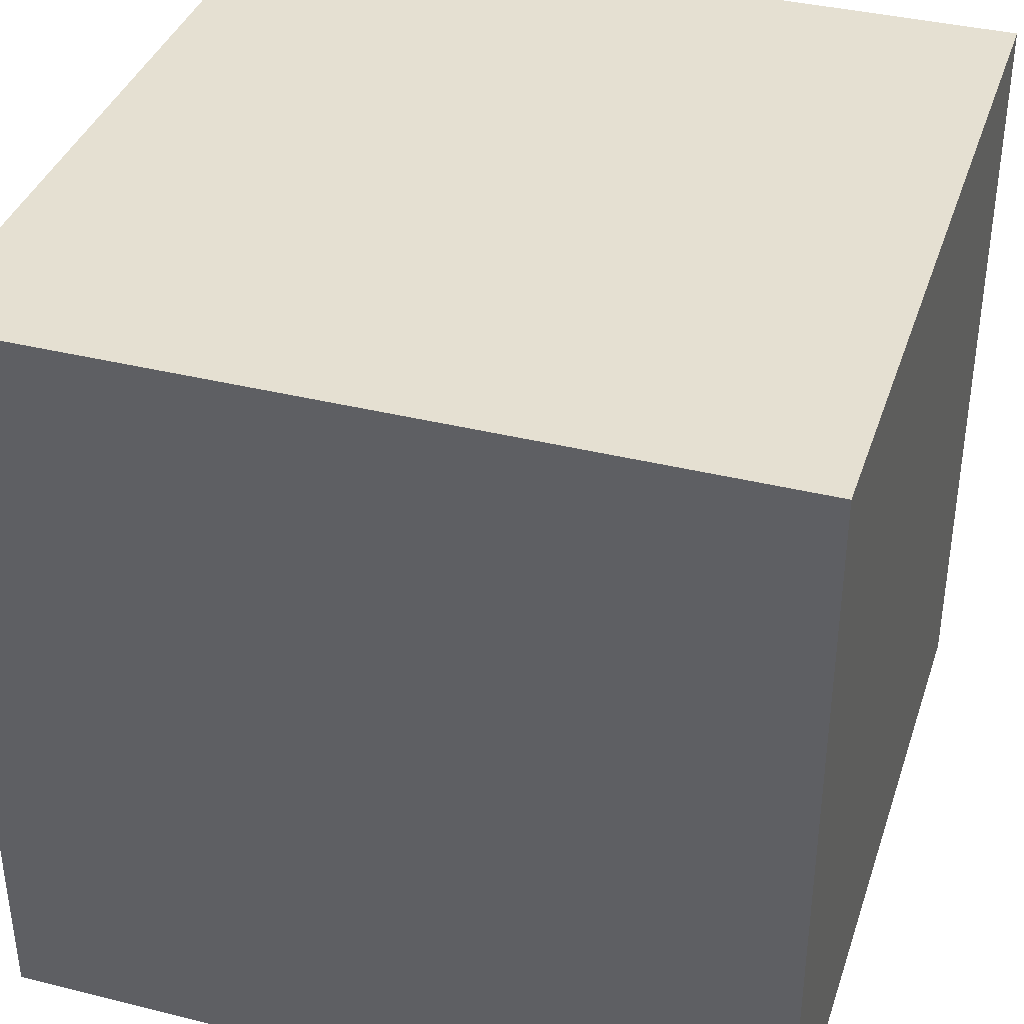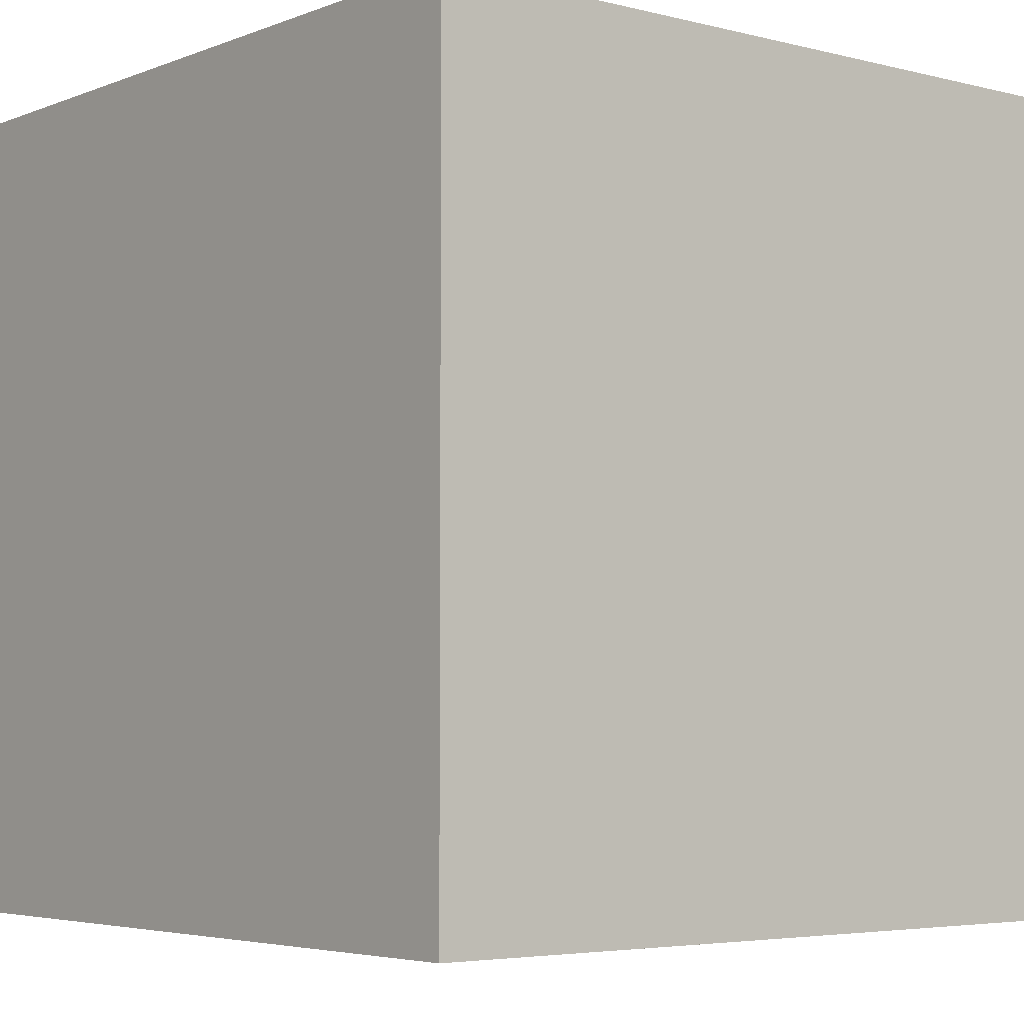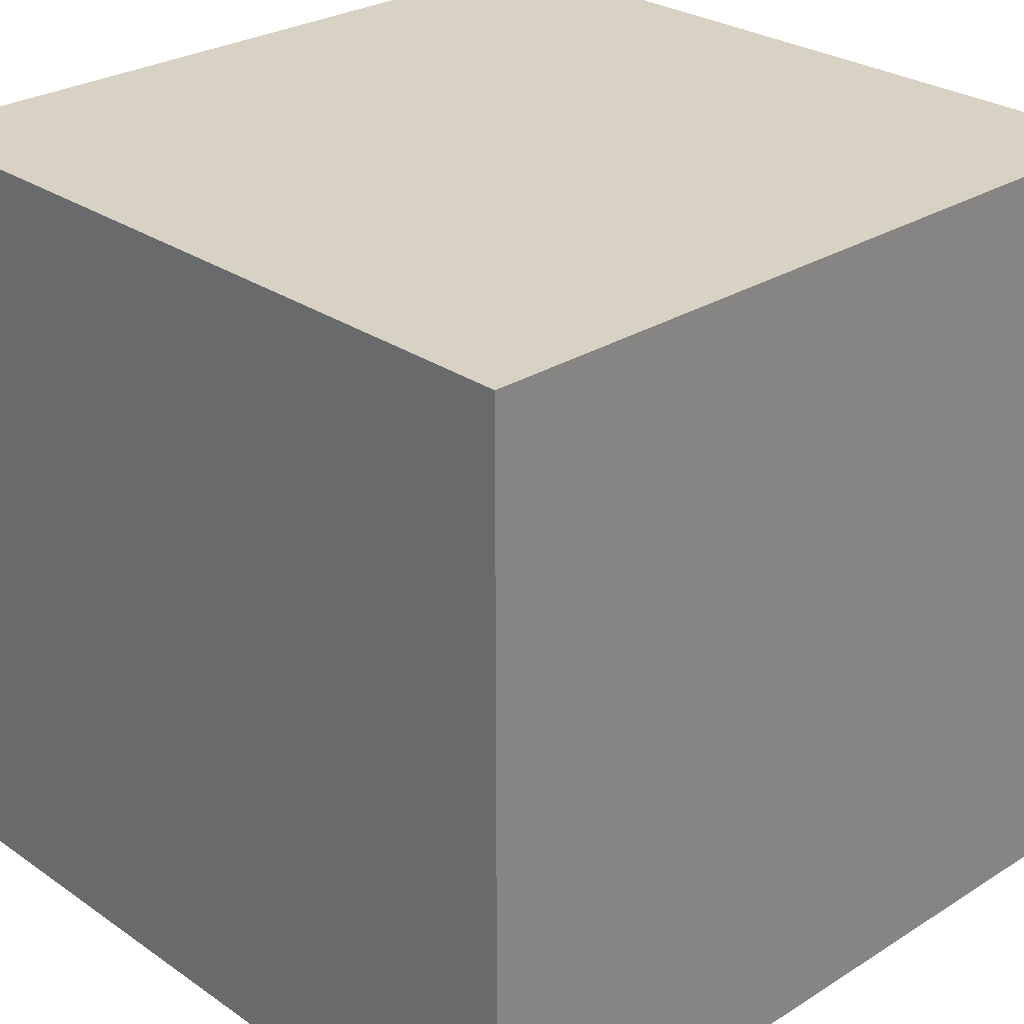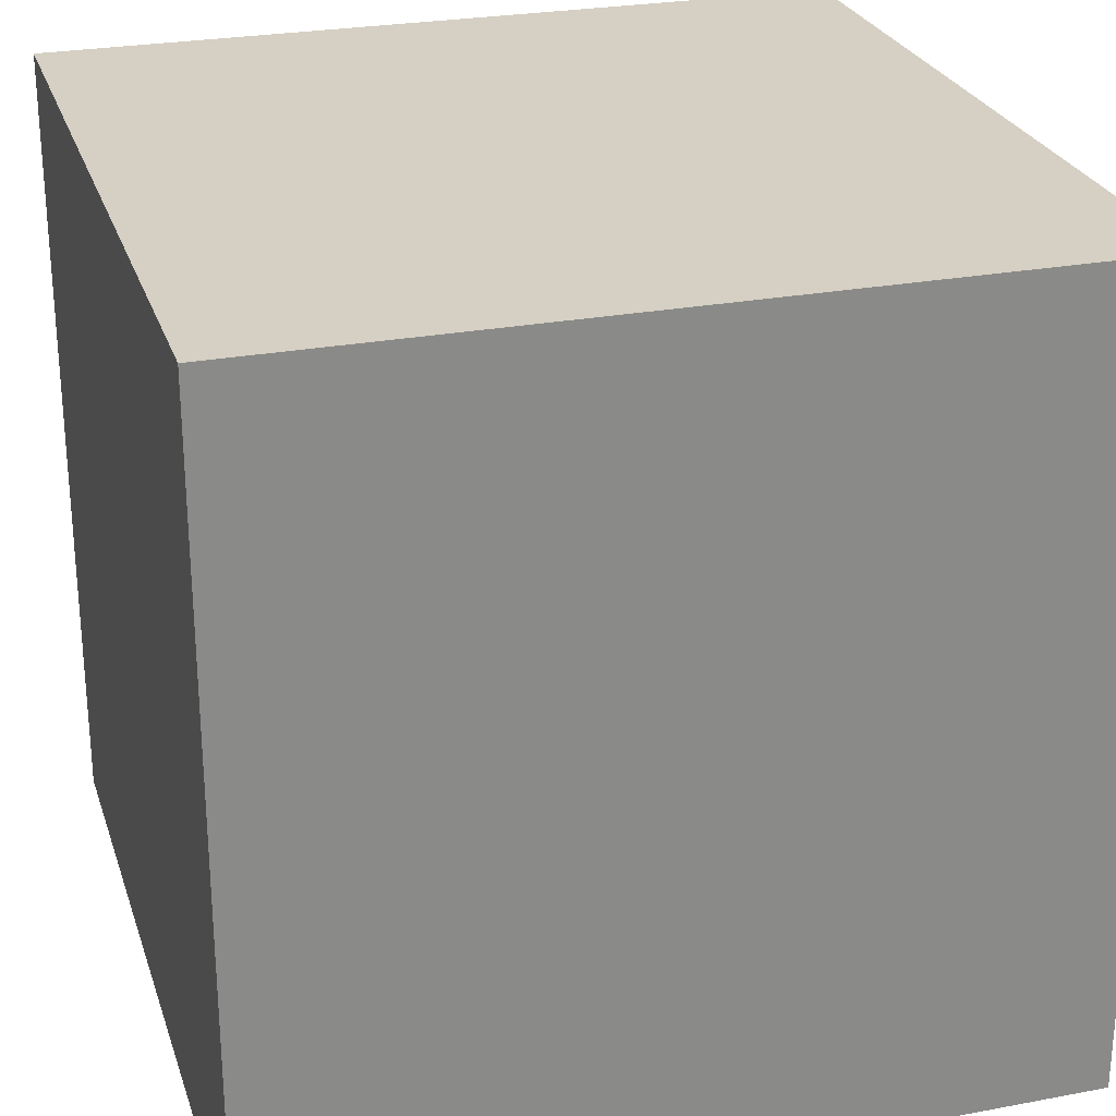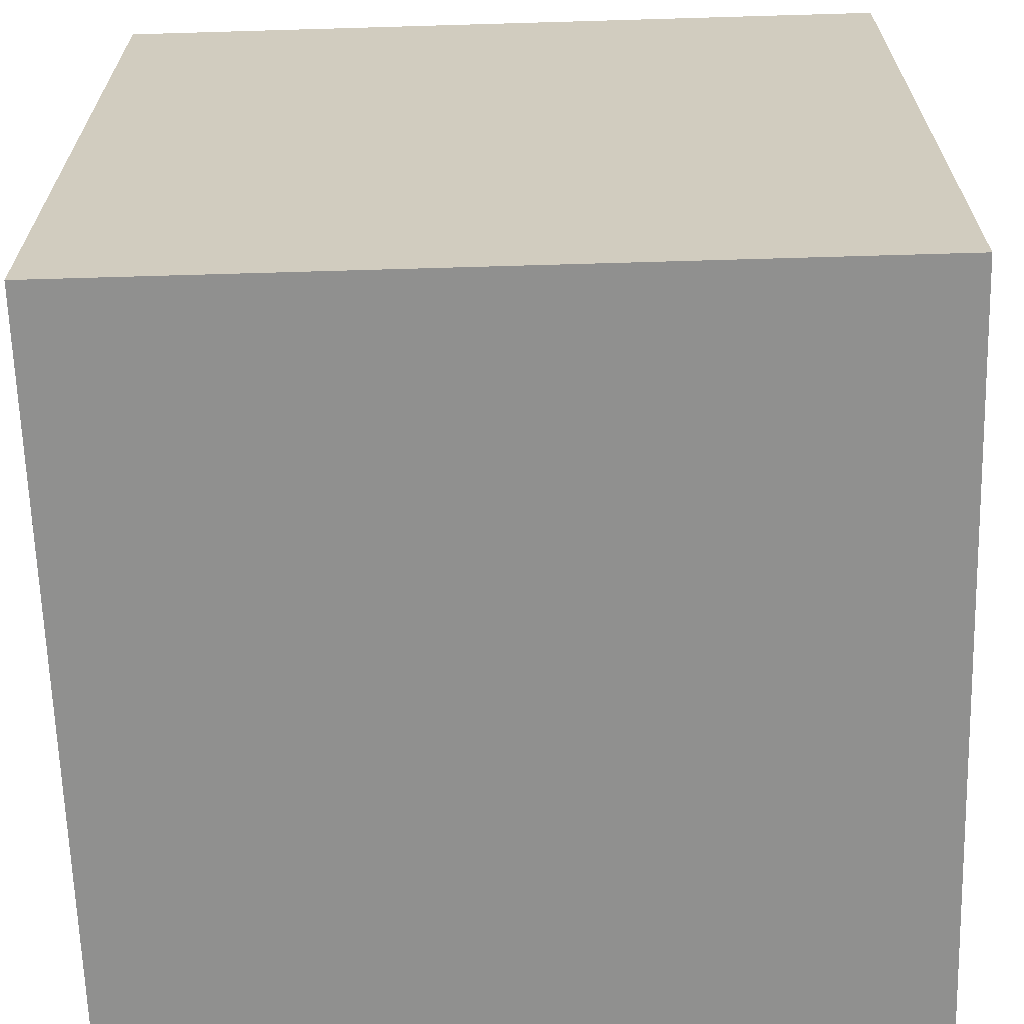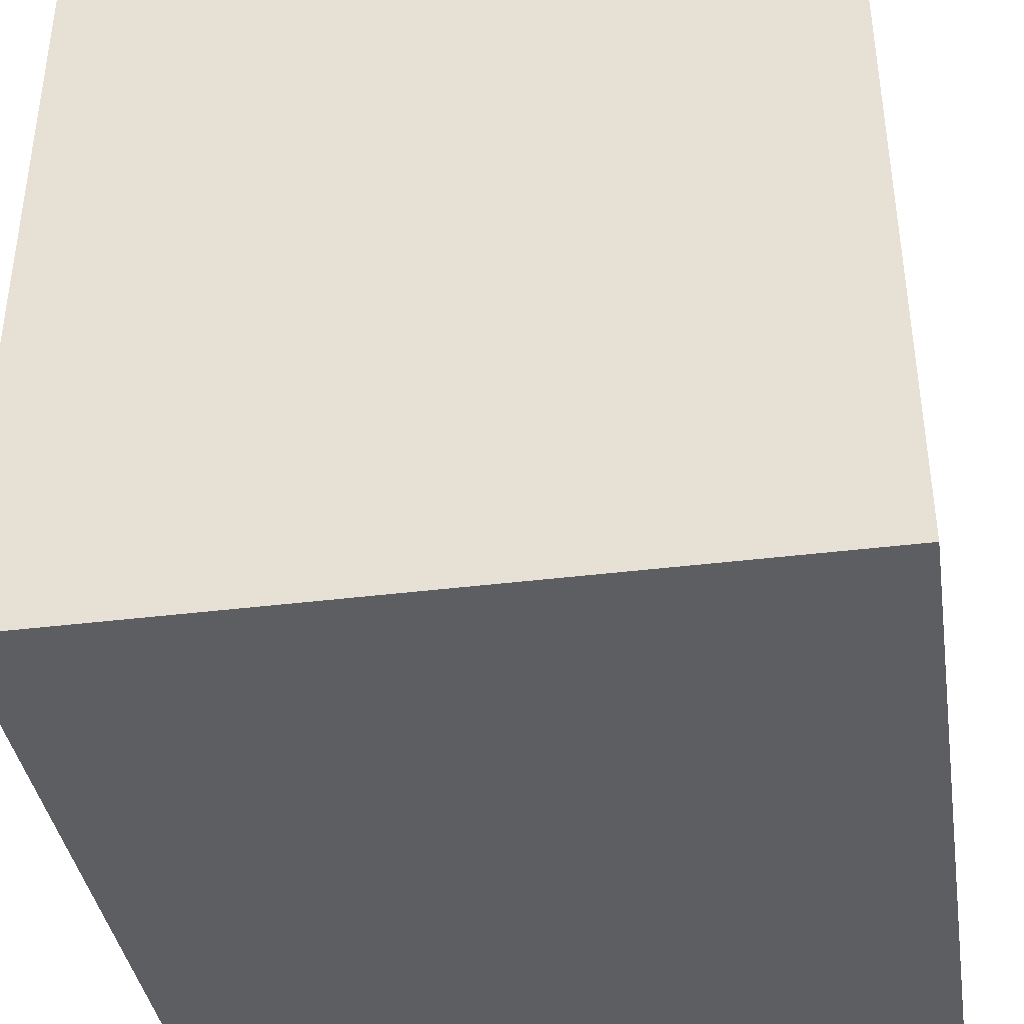
<metadata>
{"format":"obj","ext":"obj","renderer":"f3d","projection":"perspective","resolution":1024,"background":"white","views":[{"elev":37.7,"azim":107.6,"up":"+Z"},{"elev":-4.5,"azim":140.8,"up":"+Z"},{"elev":27.7,"azim":46.3,"up":"+Z"},{"elev":26.3,"azim":73.5,"up":"+Z"},{"elev":-65.6,"azim":91.7,"up":"+Z"},{"elev":-39.0,"azim":8.9,"up":"+Z"}]}
</metadata>
<code>
v  1 -1 -1
v  1 -1  1
v -1 -1  1
v -1 -1 -1
v  1  1 -1
v  1  1  1
v -1  1  1
v -1  1 -1
f 1 2 3 4
f 5 8 7 6
f 1 5 6 2
f 2 6 7 3
f 3 7 8 4
f 5 1 4 8

</code>
